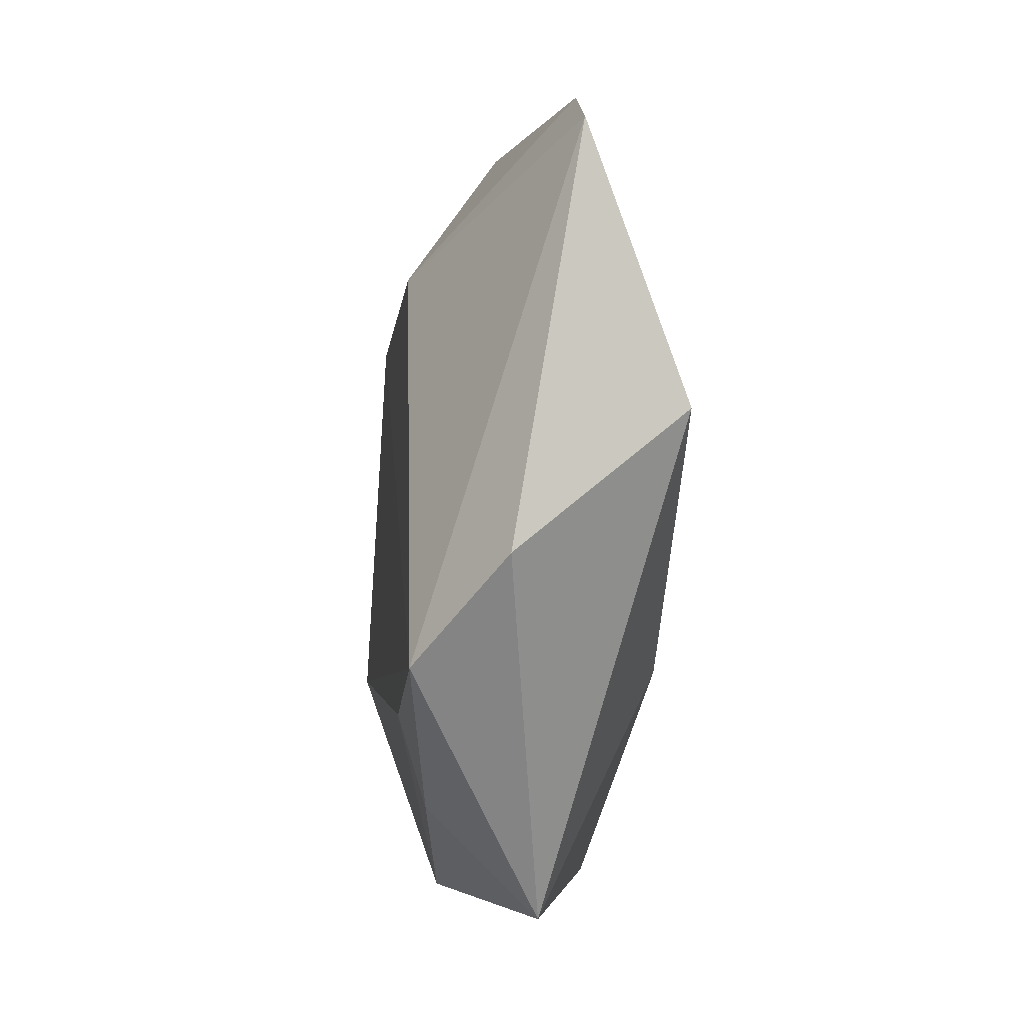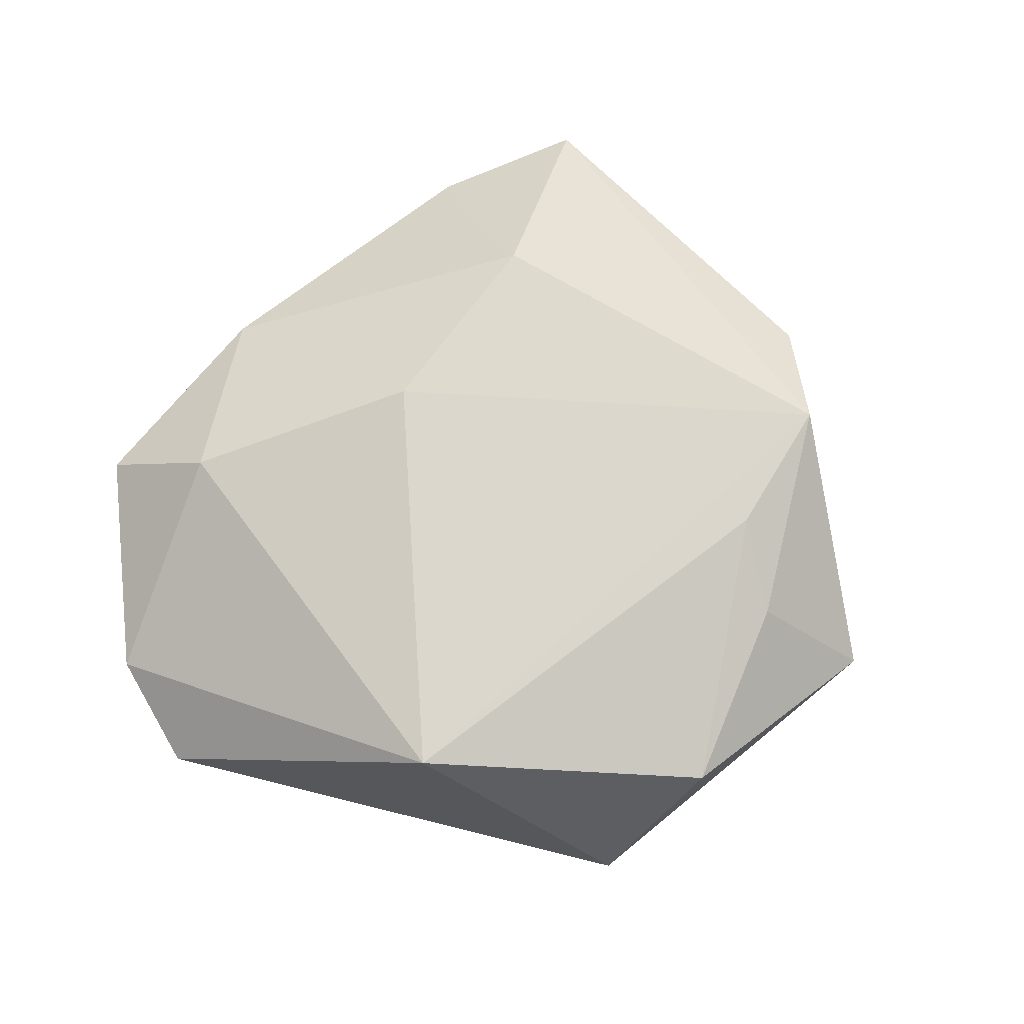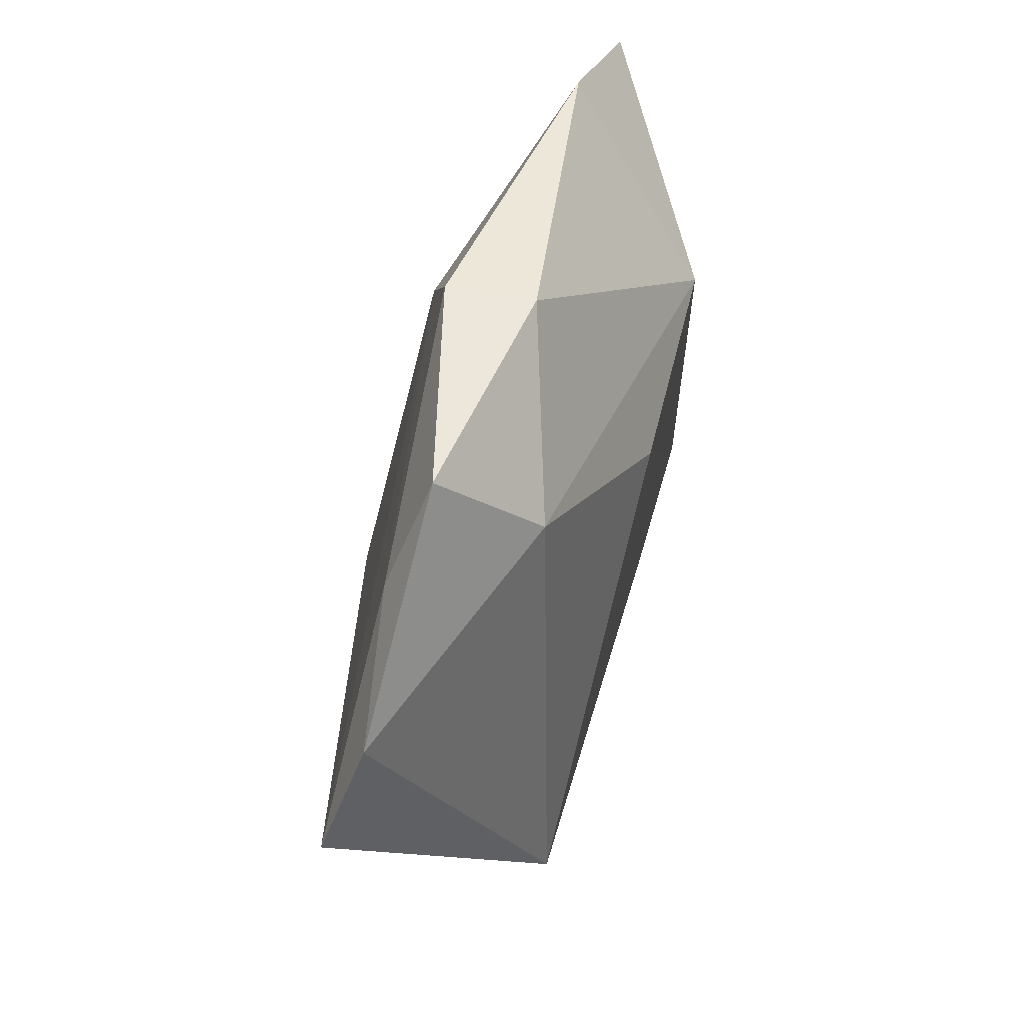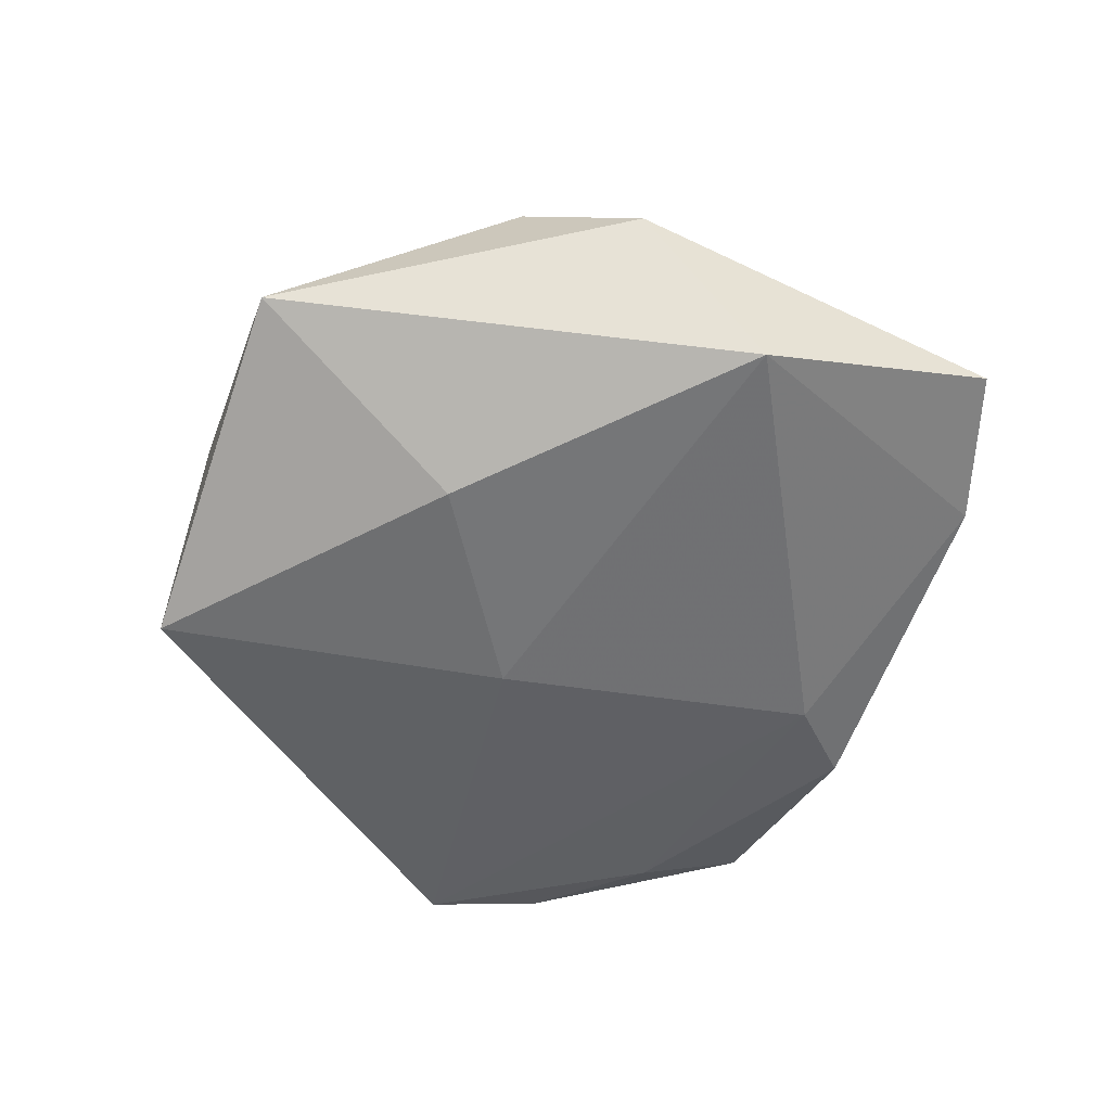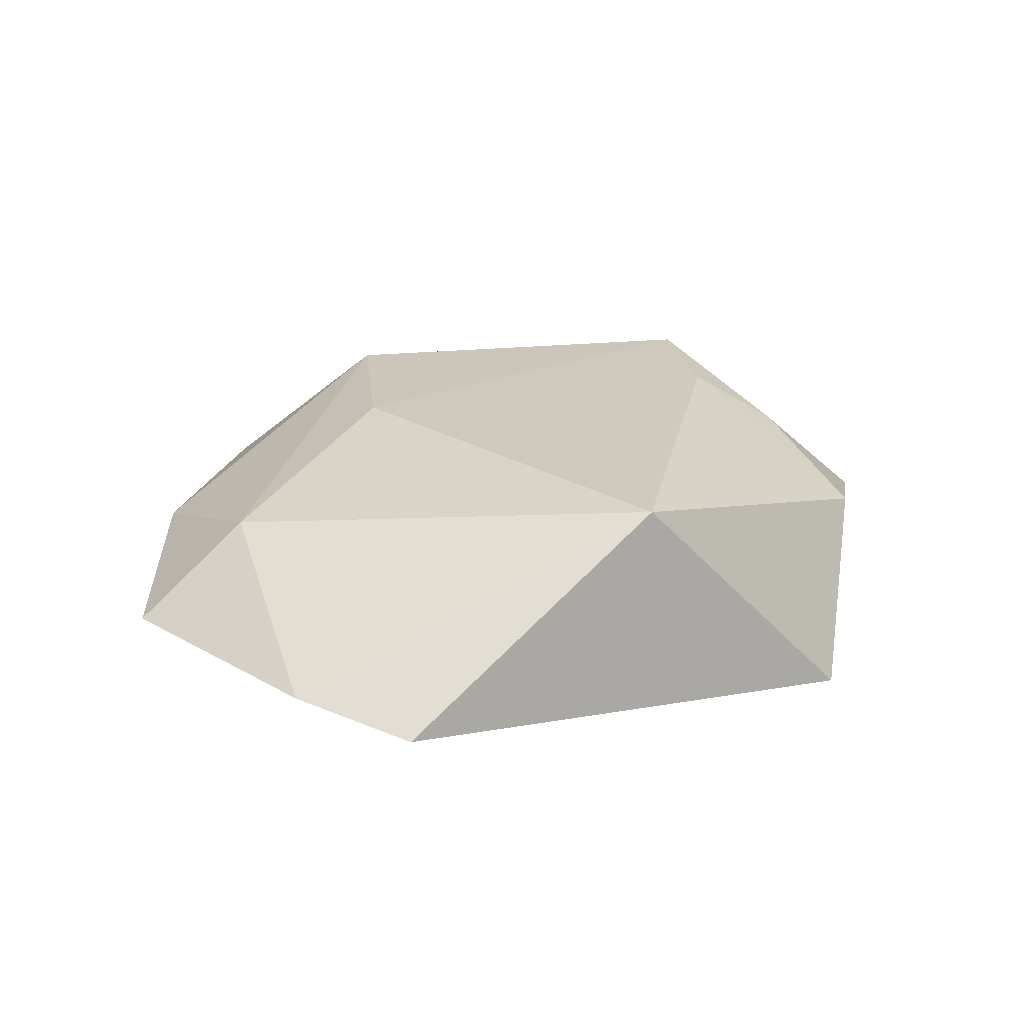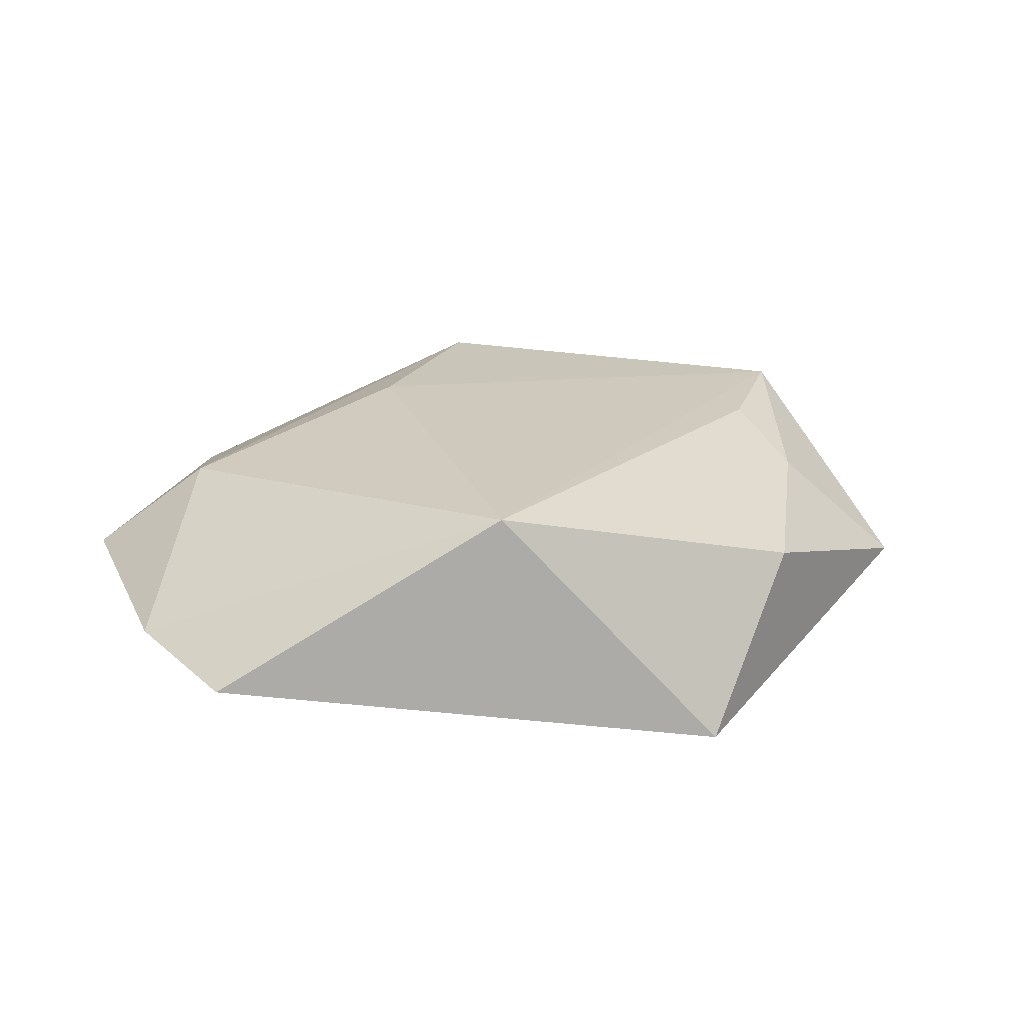
<metadata>
{"format":"obj","ext":"obj","renderer":"f3d","projection":"perspective","resolution":1024,"background":"white","views":[{"elev":-19.6,"azim":83.4,"up":"+Y"},{"elev":72.9,"azim":-57.0,"up":"+Z"},{"elev":62.7,"azim":-74.1,"up":"+Y"},{"elev":-57.3,"azim":51.9,"up":"+Z"},{"elev":22.8,"azim":-98.8,"up":"+Z"},{"elev":22.1,"azim":-71.8,"up":"+Z"}]}
</metadata>
<code>
v -0.02251 0.04774 -0.001306
v -0.03026 -0.03493 -0.01209
v 0.004265 -0.03547 0.009591
v 0.005868 0.03403 -0.0101
v -0.04984 0.01887 -0.005385
v 0.05049 0.02342 -0.001589
v 0.0282 -0.02688 0.01325
v 0.002425 0.01762 0.01463
v 0.04129 -0.003191 -0.01323
v -0.04361 0.03091 -0.002285
v -0.009929 9.938e-05 -0.01433
v 0.006826 -0.02035 -0.01501
v 0.007981 -0.04788 -0.002039
v 0.001648 0.04379 0.001942
v 0.02595 0.0163 0.01384
v -0.01805 0.03556 0.00838
v 0.01192 -0.02737 0.01322
v -0.02926 0.03776 -0.004339
v 0.03595 0.03366 -0.002828
v -0.03555 -0.01064 0.01403
v 0.03964 -0.01831 0.004417
v 0.0004377 0.04421 -0.007072
v -0.01738 -0.03951 0.006486
f 2 20 5
f 5 11 2
f 21 6 7
f 9 6 21
f 7 13 21
f 21 13 9
f 9 13 12
f 12 13 2
f 12 11 9
f 2 11 12
f 3 13 7
f 23 20 2
f 2 13 23
f 13 3 23
f 10 5 20
f 19 6 9
f 1 22 18
f 18 10 1
f 5 10 18
f 7 20 17
f 17 3 7
f 20 23 17
f 17 23 3
f 4 19 9
f 22 19 4
f 9 11 4
f 11 5 4
f 5 18 4
f 4 18 22
f 6 19 15
f 7 6 15
f 14 15 19
f 14 22 1
f 14 19 22
f 8 20 7
f 7 15 8
f 15 14 16
f 16 8 15
f 16 14 1
f 20 8 16
f 1 10 16
f 16 10 20

</code>
